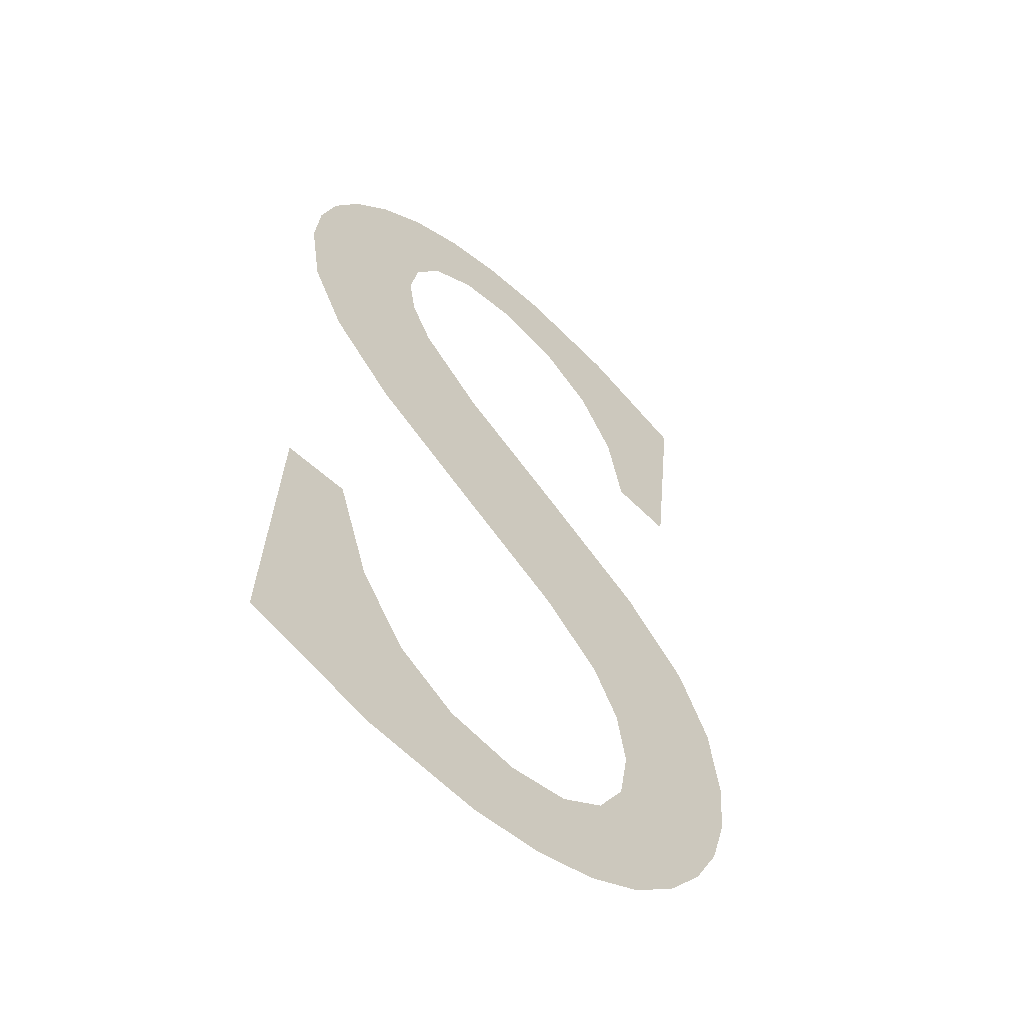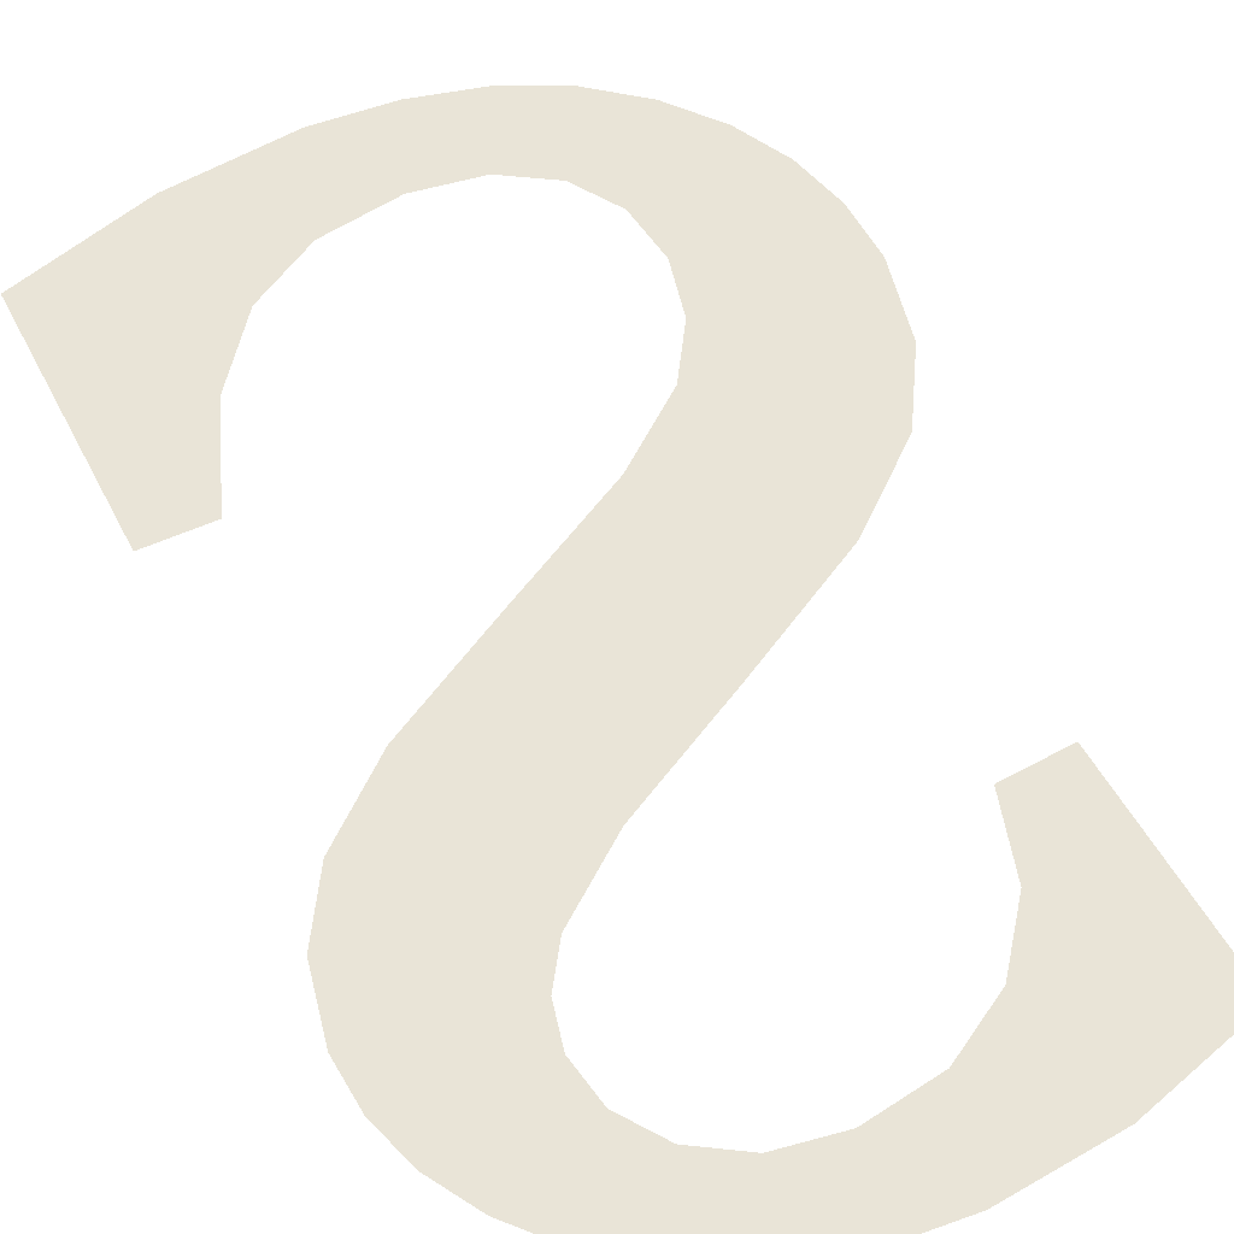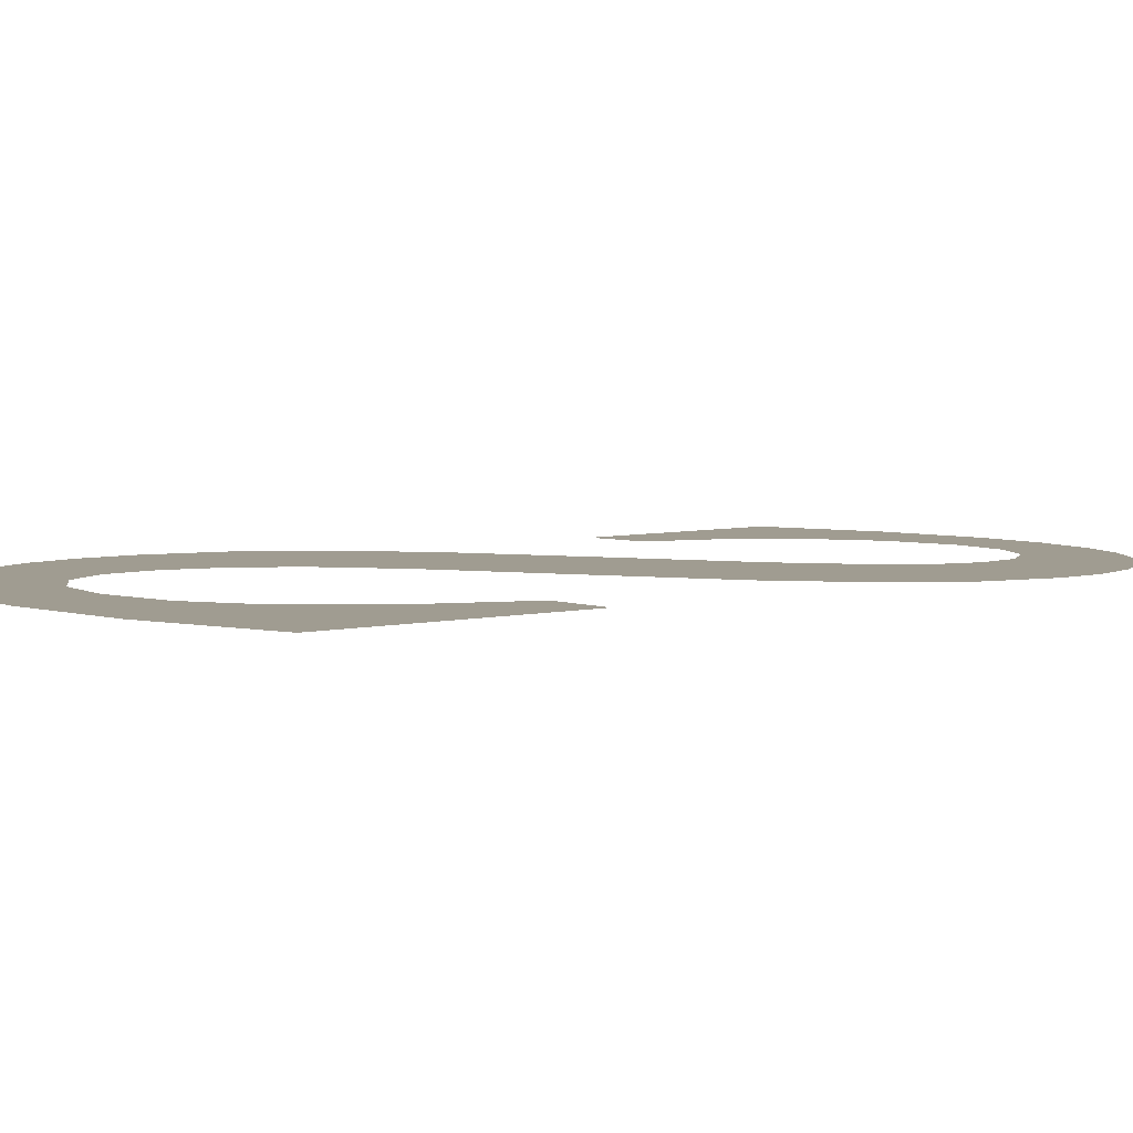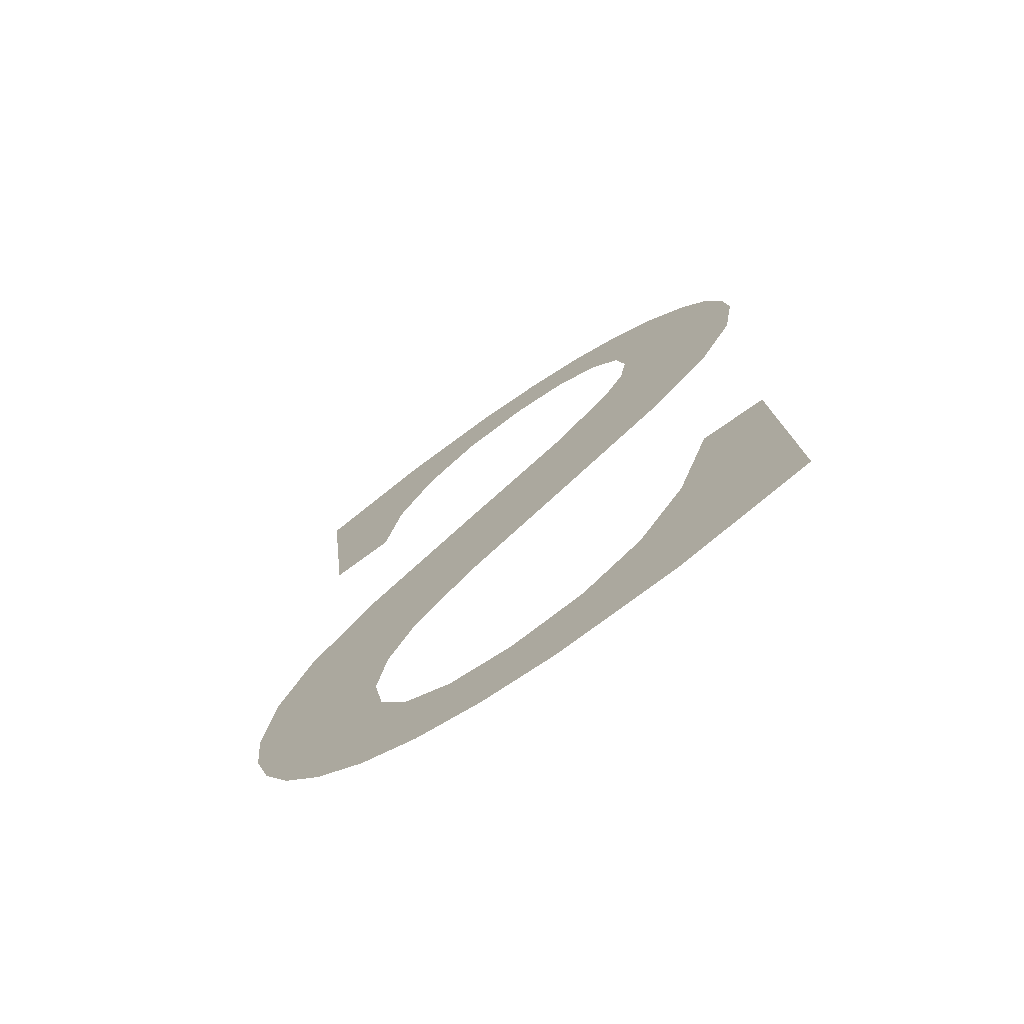
<metadata>
{"format":"obj","ext":"obj","renderer":"f3d","projection":"perspective","resolution":1024,"background":"white","views":[{"elev":-54.7,"azim":135.1,"up":"+Y"},{"elev":61.1,"azim":156.1,"up":"+Z"},{"elev":4.4,"azim":52.5,"up":"+Z"},{"elev":-72.9,"azim":35.5,"up":"+Y"}]}
</metadata>
<code>
o #ID944
v 0.01544 0.2737 0.6802
v 0.01538 0.2725 0.6802
v 0.0155 0.2732 0.6802
v 0.01527 0.2742 0.6802
v 0.01503 0.2719 0.6802
v 0.01498 0.2746 0.6802
v 0.01432 0.2713 0.6802
v 0.01457 0.2751 0.6802
v 0.01407 0.2754 0.6802
v 0.01411 0.2738 0.6802
v 0.01401 0.2743 0.6802
v 0.01349 0.2757 0.6802
v 0.01371 0.2747 0.6802
v 0.01323 0.275 0.6802
v 0.01284 0.2758 0.6802
v 0.01262 0.2751 0.6802
v 0.01211 0.2759 0.6802
v 0.01189 0.2749 0.6802
v 0.01099 0.2757 0.6802
v 0.0113 0.2746 0.6802
v 0.01089 0.274 0.6802
v 0.009785 0.2754 0.6802
v 0.01071 0.2732 0.6802
v 0.01004 0.2732 0.6802
v 0.01404 0.2734 0.6802
v 0.01315 0.2706 0.6802
v 0.0138 0.2731 0.6802
v 0.01311 0.2725 0.6802
v 0.01199 0.27 0.6802
v 0.01192 0.2719 0.6802
v 0.01133 0.2695 0.6802
v 0.0107 0.2712 0.6802
v 0.01104 0.269 0.6802
v 0.01094 0.2684 0.6802
v 0.01091 0.2667 0.6802
v 0.0104 0.2671 0.6802
v 0.009965 0.2705 0.6802
v 0.009995 0.2675 0.6802
v 0.009704 0.268 0.6802
v 0.009594 0.2698 0.6802
v 0.009529 0.2685 0.6802
v 0.009471 0.2691 0.6802
v 0.01539 0.2692 0.6802
v 0.01418 0.2663 0.6802
v 0.01554 0.2667 0.6802
v 0.01473 0.2692 0.6802
v 0.01438 0.2682 0.6802
v 0.01389 0.2676 0.6802
v 0.01295 0.2662 0.6802
v 0.01326 0.2672 0.6802
v 0.0125 0.2671 0.6802
v 0.01219 0.2663 0.6802
v 0.01184 0.2672 0.6802
v 0.01151 0.2664 0.6802
v 0.01134 0.2675 0.6802
v 0.01104 0.2679 0.6802
v 0.01094 0.2684 0.6802
v 0.01104 0.2679 0.6802
v 0.01091 0.2667 0.6802
v 0.01134 0.2675 0.6802
v 0.01151 0.2664 0.6802
v 0.01184 0.2672 0.6802
v 0.01219 0.2663 0.6802
v 0.0125 0.2671 0.6802
v 0.01295 0.2662 0.6802
v 0.01326 0.2672 0.6802
v 0.01389 0.2676 0.6802
v 0.01418 0.2663 0.6802
v 0.01438 0.2682 0.6802
v 0.01473 0.2692 0.6802
v 0.01539 0.2692 0.6802
v 0.01554 0.2667 0.6802
v 0.009471 0.2691 0.6802
v 0.009594 0.2698 0.6802
v 0.009529 0.2685 0.6802
v 0.009704 0.268 0.6802
v 0.009965 0.2705 0.6802
v 0.009995 0.2675 0.6802
v 0.0104 0.2671 0.6802
v 0.0107 0.2712 0.6802
v 0.01104 0.269 0.6802
v 0.01133 0.2695 0.6802
v 0.01192 0.2719 0.6802
v 0.01199 0.27 0.6802
v 0.01311 0.2725 0.6802
v 0.01315 0.2706 0.6802
v 0.0138 0.2731 0.6802
v 0.01404 0.2734 0.6802
v 0.01411 0.2738 0.6802
v 0.01432 0.2713 0.6802
v 0.01004 0.2732 0.6802
v 0.009785 0.2754 0.6802
v 0.01071 0.2732 0.6802
v 0.01089 0.274 0.6802
v 0.01099 0.2757 0.6802
v 0.0113 0.2746 0.6802
v 0.01189 0.2749 0.6802
v 0.01211 0.2759 0.6802
v 0.01262 0.2751 0.6802
v 0.01284 0.2758 0.6802
v 0.01323 0.275 0.6802
v 0.01349 0.2757 0.6802
v 0.01371 0.2747 0.6802
v 0.01401 0.2743 0.6802
v 0.01407 0.2754 0.6802
v 0.01457 0.2751 0.6802
v 0.01498 0.2746 0.6802
v 0.01503 0.2719 0.6802
v 0.01527 0.2742 0.6802
v 0.01538 0.2725 0.6802
v 0.01544 0.2737 0.6802
v 0.0155 0.2732 0.6802
f 1 2 3
f 2 1 4
f 2 4 5
f 5 4 6
f 5 6 7
f 7 6 8
f 7 8 9
f 7 9 10
f 10 9 11
f 11 9 12
f 11 12 13
f 13 12 14
f 14 12 15
f 14 15 16
f 16 15 17
f 16 17 18
f 18 17 19
f 18 19 20
f 20 19 21
f 21 19 22
f 21 22 23
f 23 22 24
f 7 25 26
f 25 7 10
f 26 25 27
f 26 27 28
f 26 28 29
f 29 28 30
f 29 30 31
f 31 30 32
f 31 32 33
f 33 32 34
f 34 32 35
f 35 32 36
f 36 32 37
f 36 37 38
f 38 37 39
f 39 37 40
f 39 40 41
f 41 40 42
f 43 44 45
f 44 43 46
f 44 46 47
f 44 47 48
f 44 48 49
f 49 48 50
f 49 50 51
f 49 51 52
f 52 51 53
f 52 53 54
f 54 53 55
f 54 55 35
f 35 55 56
f 35 56 34
f 57 58 59
f 58 60 59
f 59 60 61
f 60 62 61
f 61 62 63
f 62 64 63
f 63 64 65
f 64 66 65
f 66 67 65
f 65 67 68
f 67 69 68
f 69 70 68
f 70 71 68
f 72 68 71
f 73 74 75
f 75 74 76
f 74 77 76
f 76 77 78
f 78 77 79
f 77 80 79
f 79 80 59
f 59 80 57
f 57 80 81
f 81 80 82
f 80 83 82
f 82 83 84
f 83 85 84
f 84 85 86
f 85 87 86
f 87 88 86
f 89 90 88
f 86 88 90
f 91 92 93
f 93 92 94
f 92 95 94
f 94 95 96
f 96 95 97
f 95 98 97
f 97 98 99
f 98 100 99
f 99 100 101
f 100 102 101
f 101 102 103
f 103 102 104
f 102 105 104
f 104 105 89
f 89 105 90
f 105 106 90
f 106 107 90
f 90 107 108
f 107 109 108
f 108 109 110
f 109 111 110
f 112 110 111

</code>
